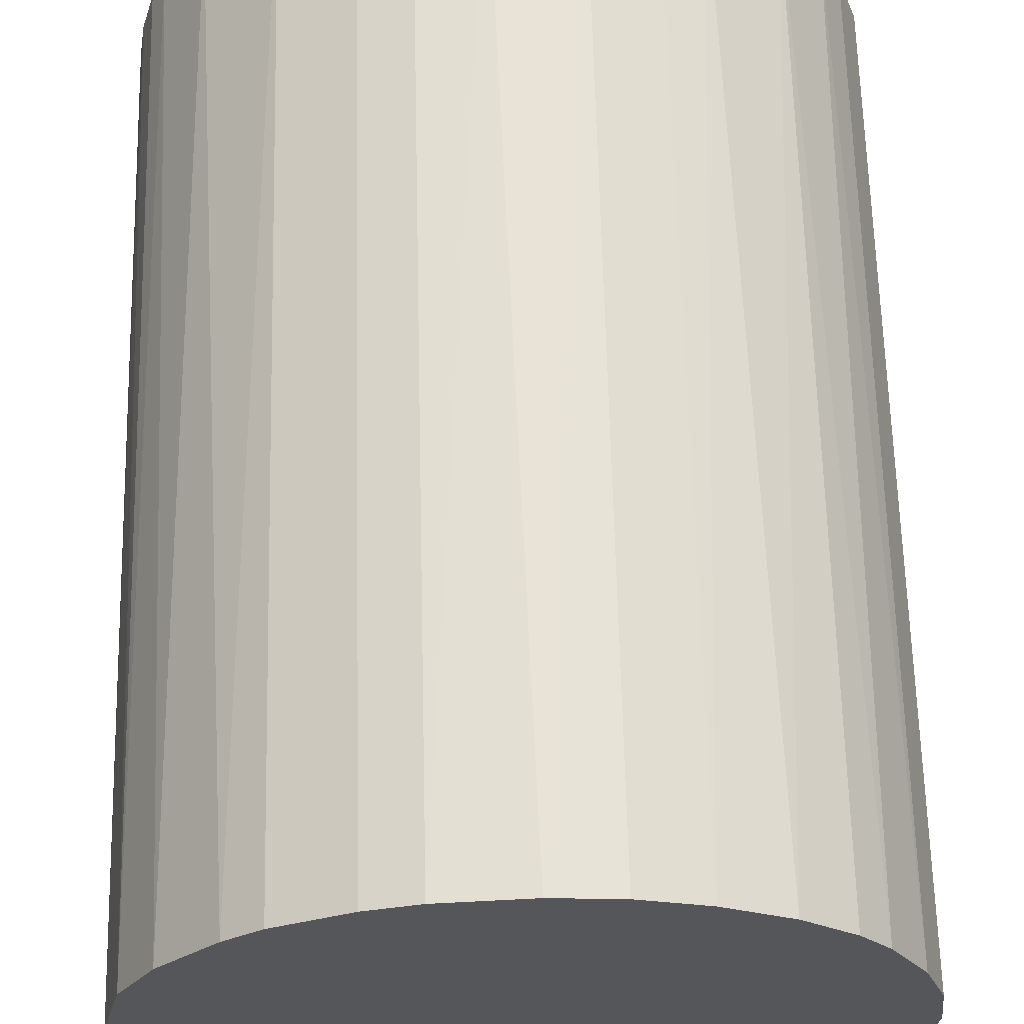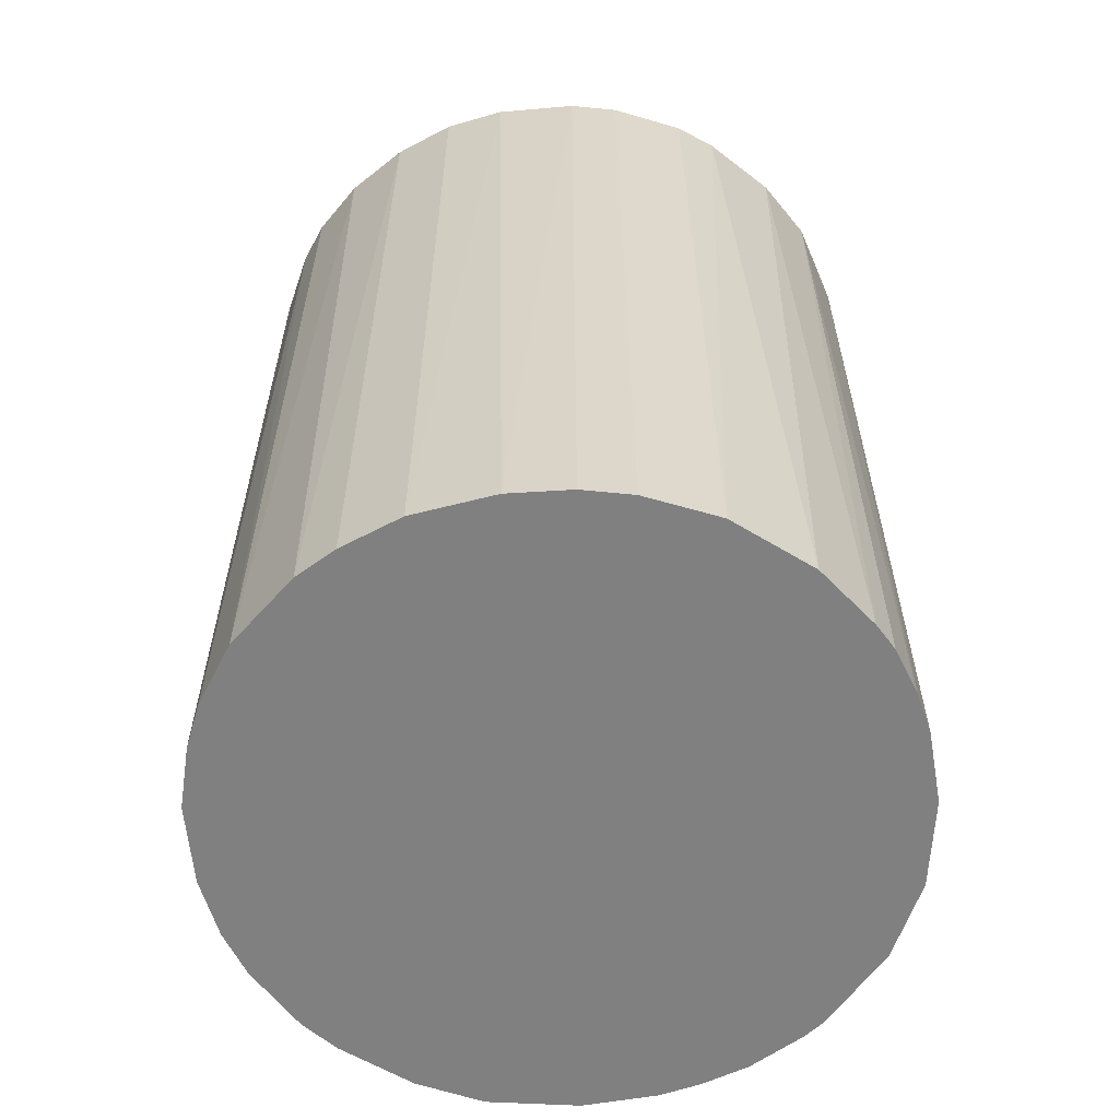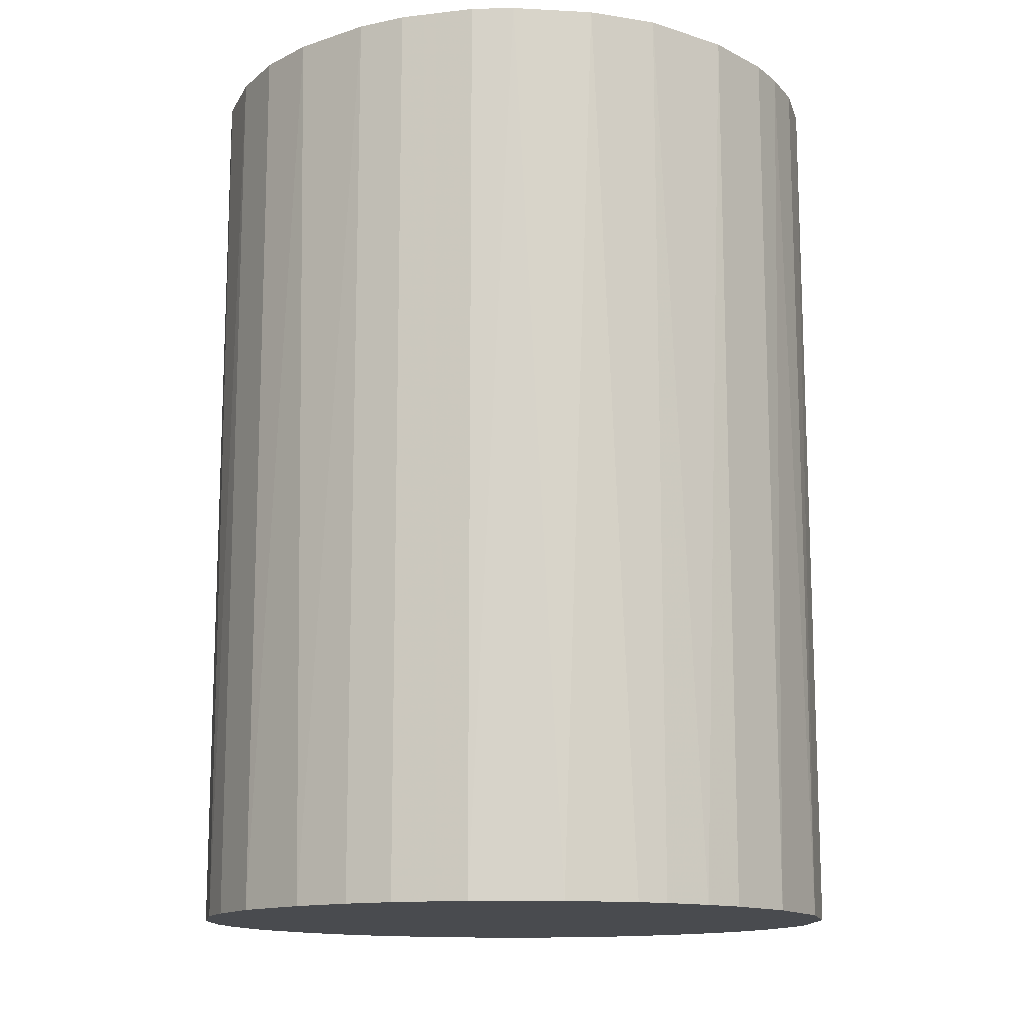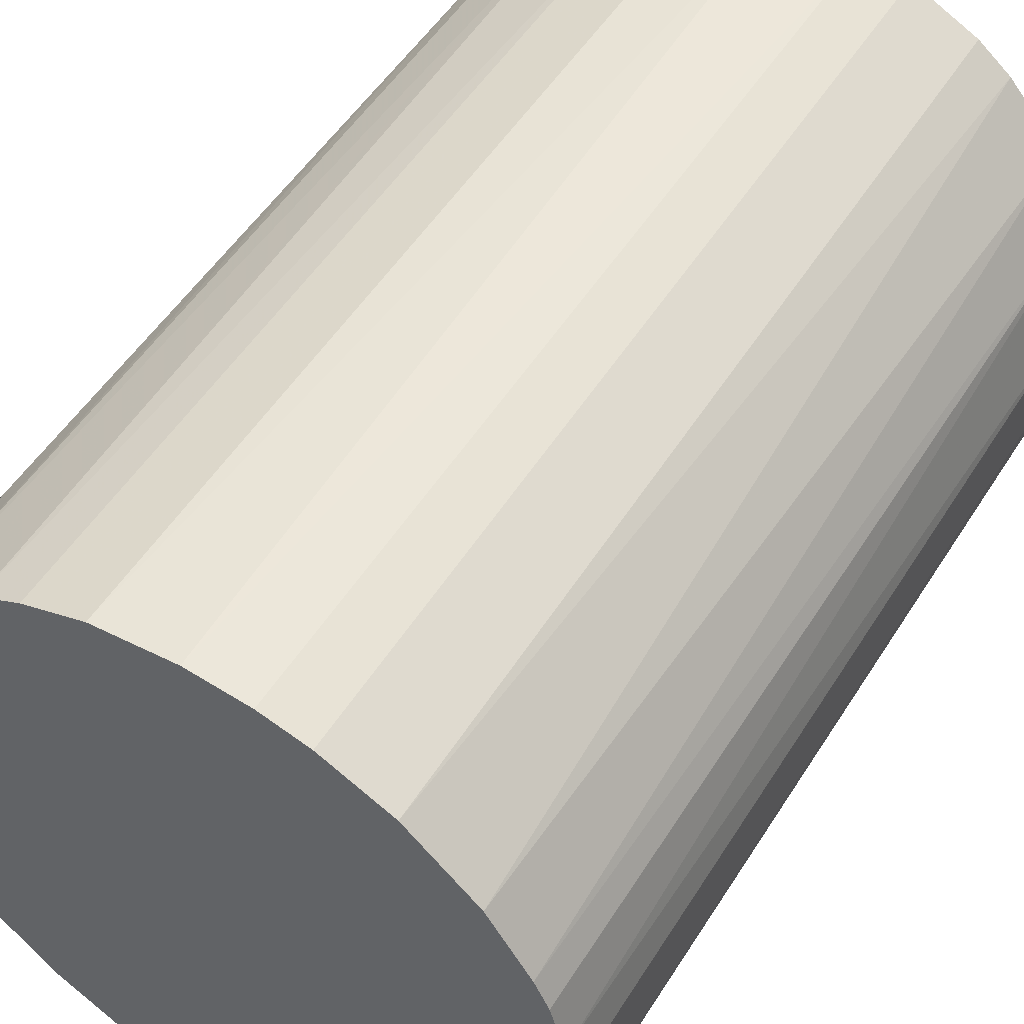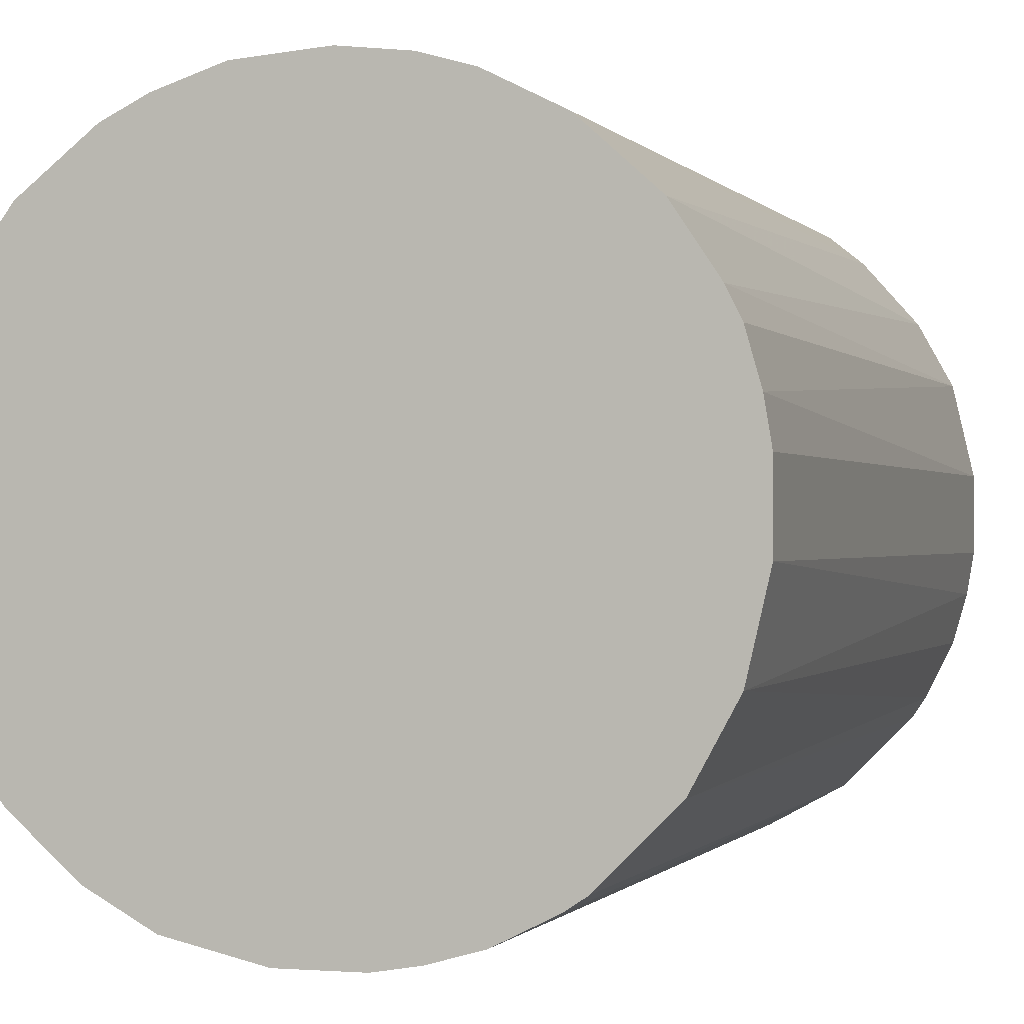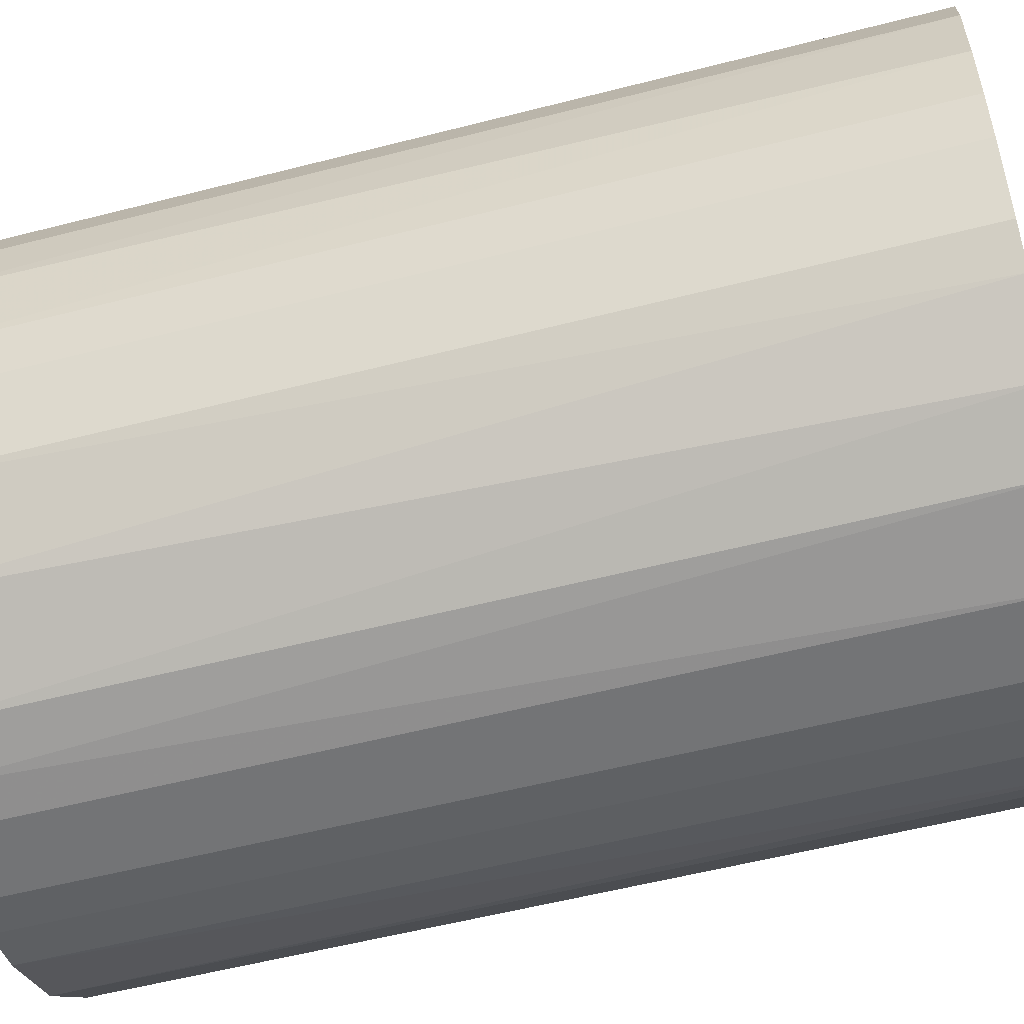
<metadata>
{"format":"obj","ext":"obj","renderer":"f3d","projection":"perspective","resolution":1024,"background":"white","views":[{"elev":64.0,"azim":-1.4,"up":"+Y"},{"elev":-60.0,"azim":-170.0,"up":"+Z"},{"elev":-13.8,"azim":-138.6,"up":"+Z"},{"elev":51.5,"azim":-148.8,"up":"+Y"},{"elev":-0.4,"azim":-162.6,"up":"+Y"},{"elev":-56.2,"azim":105.1,"up":"+Y"}]}
</metadata>
<code>
o convex_0
v 0.000884 0.0254 0.03522
v -0.002767 -0.0252 -0.03522
v -0.005898 -0.02468 -0.03522
v 0.005575 0.02488 -0.03522
v 0.02488 -0.005373 0.03522
v -0.02468 -0.005898 0.03522
v -0.02363 0.00975 -0.03522
v 0.02488 0.005575 -0.03522
v 0.002969 -0.0252 0.03522
v 0.01914 -0.01685 -0.03522
v 0.01862 0.01758 0.03522
v -0.01685 0.01914 0.03522
v -0.02051 -0.01528 -0.03522
v -0.01528 -0.0205 0.03522
v -0.009028 0.02384 -0.03522
v 0.01653 -0.01946 0.03522
v 0.01862 0.01758 -0.03522
v 0.00975 -0.02364 -0.03522
v -0.02363 0.00975 0.03522
v -0.0252 -0.002767 -0.03522
v 0.02331 0.01027 0.03522
v 0.02488 -0.005373 -0.03522
v 0.01027 0.02331 0.03522
v -0.01946 0.01653 -0.03522
v -0.005898 -0.02468 0.03522
v -0.009028 0.02384 0.03522
v 0.02123 -0.01424 0.03522
v -0.01372 -0.02154 -0.03522
v -0.02155 -0.01372 0.03522
v -0.0252 0.002964 0.03522
v 0.0254 0.000879 0.03522
v 0.0134 0.02174 -0.03522
v -0.02363 -0.009549 -0.03522
v 0.00975 -0.02364 0.03522
v -0.000682 0.0254 -0.03522
v -0.01425 0.02122 -0.03522
v 0.02175 0.0134 -0.03522
v 0.02384 -0.009028 -0.03522
v -0.02103 0.01445 0.03522
v 0.01445 -0.02102 -0.03522
v -0.0252 0.002964 -0.03522
v 0.002969 -0.0252 -0.03522
v -0.009549 -0.02364 0.03522
v -0.005373 0.02488 0.03522
v 0.0254 -0.000677 -0.03522
v 0.01497 0.0207 0.03522
v 0.02488 0.005575 0.03522
v 0.005575 0.02488 0.03522
v 0.02384 -0.009028 0.03522
v 0.02123 -0.01424 -0.03522
v -0.01425 0.02122 0.03522
v 0.02071 0.01497 0.03522
v -0.009549 -0.02364 -0.03522
v -0.02363 -0.009549 0.03522
v -0.002767 -0.0252 0.03522
v -0.0252 -0.002767 0.03522
v -0.005373 0.02488 -0.03522
v -0.02051 -0.01528 0.03522
v -0.01528 -0.0205 -0.03522
v -0.02468 0.0061 -0.03522
v 0.0061 -0.02468 0.03522
v 0.01027 0.02331 -0.03522
v 0.02331 0.01027 -0.03522
v -0.02259 0.01184 -0.03522
f 39 24 64
f 2 3 4
f 5 1 6
f 4 3 7
f 2 4 8
f 5 6 9
f 2 8 10
f 1 5 11
f 6 1 12
f 7 3 13
f 9 6 14
f 4 7 15
f 5 9 16
f 8 4 17
f 2 10 18
f 6 12 19
f 7 13 20
f 11 5 21
f 10 8 22
f 1 11 23
f 15 7 24
f 3 2 25
f 9 14 25
f 12 1 26
f 5 16 27
f 16 10 27
f 13 3 28
f 14 6 29
f 6 19 30
f 21 5 31
f 17 4 32
f 6 20 33
f 20 13 33
f 13 29 33
f 16 9 34
f 1 4 35
f 4 15 35
f 15 24 36
f 24 12 36
f 26 15 36
f 8 17 37
f 22 5 38
f 10 22 38
f 19 12 39
f 12 24 39
f 10 16 40
f 18 10 40
f 16 34 40
f 34 18 40
f 7 20 41
f 20 30 41
f 9 2 42
f 2 18 42
f 3 25 43
f 25 14 43
f 14 28 43
f 26 1 44
f 15 26 44
f 1 35 44
f 5 22 45
f 22 8 45
f 31 5 45
f 8 31 45
f 11 17 46
f 23 11 46
f 17 32 46
f 32 23 46
f 8 21 47
f 21 31 47
f 31 8 47
f 4 1 48
f 1 23 48
f 23 4 48
f 5 27 49
f 38 5 49
f 27 38 49
f 27 10 50
f 10 38 50
f 38 27 50
f 12 26 51
f 36 12 51
f 26 36 51
f 17 11 52
f 11 21 52
f 37 17 52
f 21 37 52
f 28 3 53
f 3 43 53
f 43 28 53
f 29 6 54
f 6 33 54
f 33 29 54
f 2 9 55
f 25 2 55
f 9 25 55
f 20 6 56
f 6 30 56
f 30 20 56
f 35 15 57
f 15 44 57
f 44 35 57
f 13 14 58
f 29 13 58
f 14 29 58
f 14 13 59
f 13 28 59
f 28 14 59
f 19 7 60
f 30 19 60
f 7 41 60
f 41 30 60
f 34 9 61
f 18 34 61
f 9 42 61
f 42 18 61
f 4 23 62
f 32 4 62
f 23 32 62
f 21 8 63
f 8 37 63
f 37 21 63
f 7 19 64
f 24 7 64
f 19 39 64

</code>
